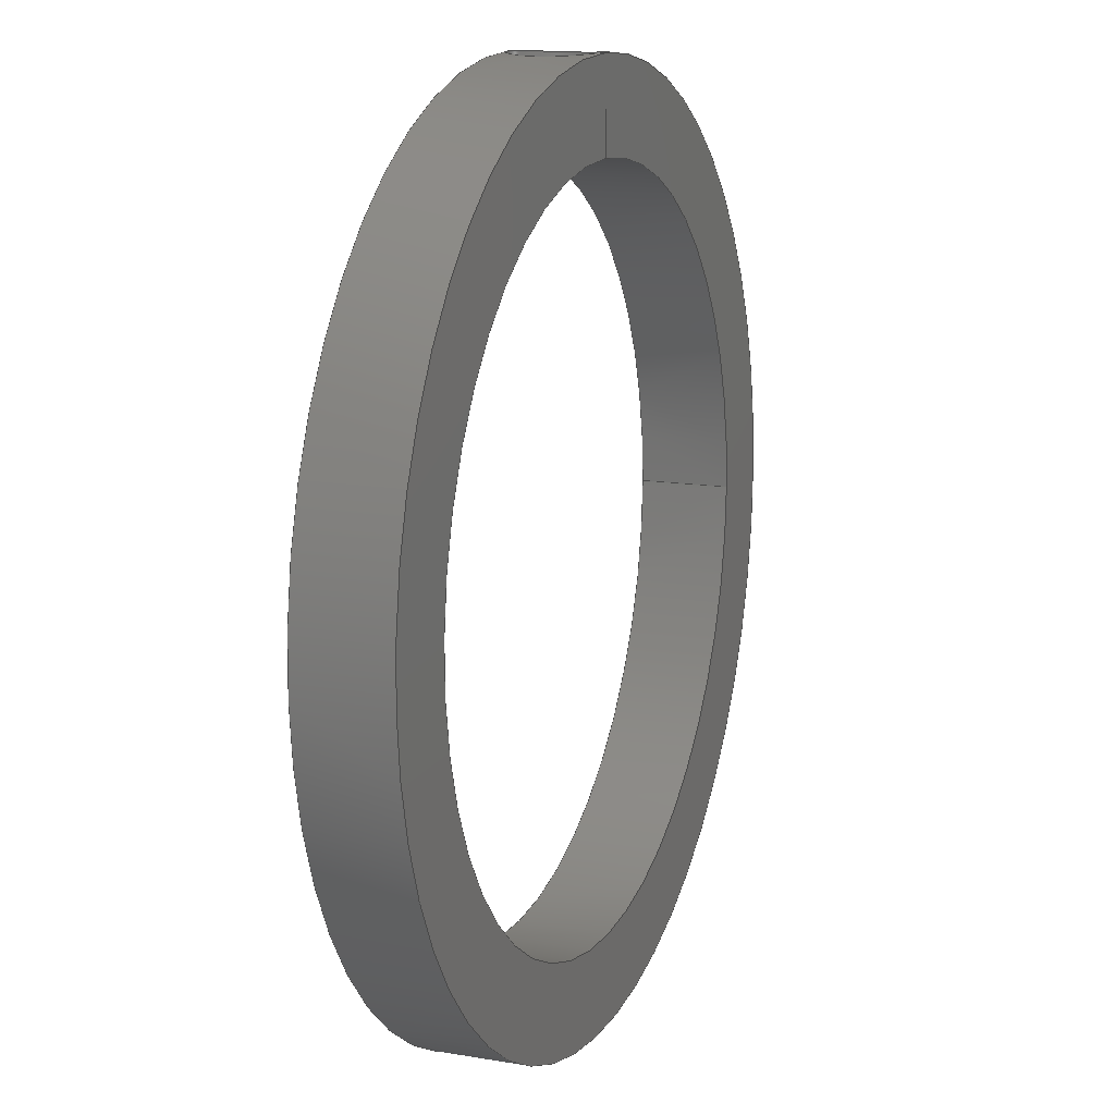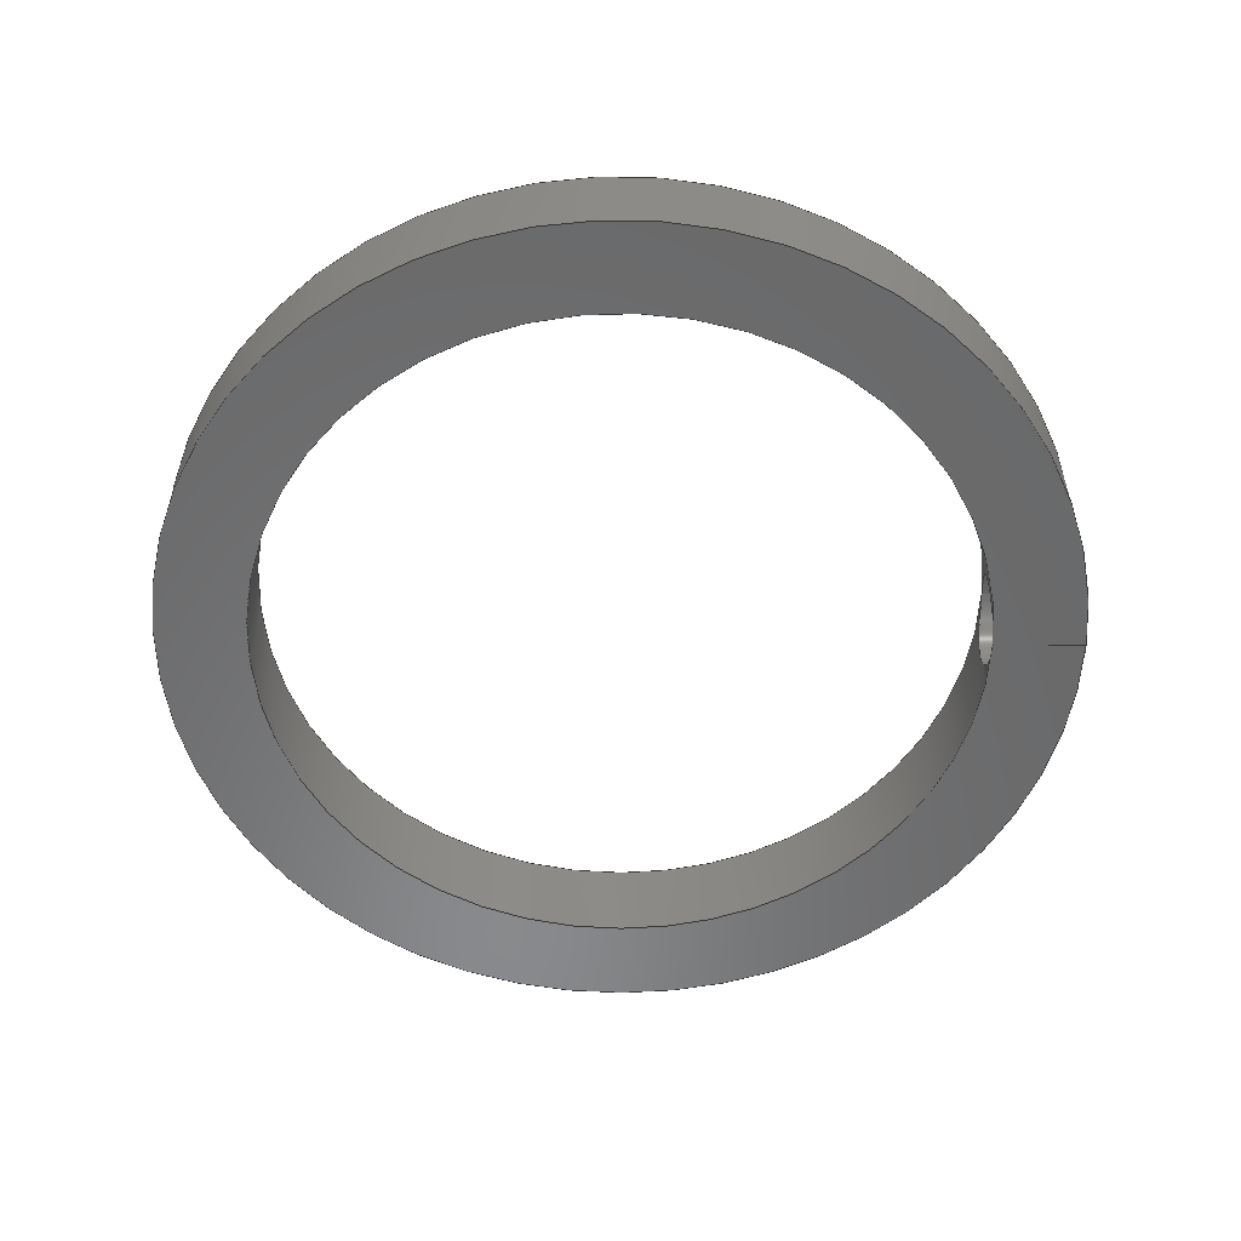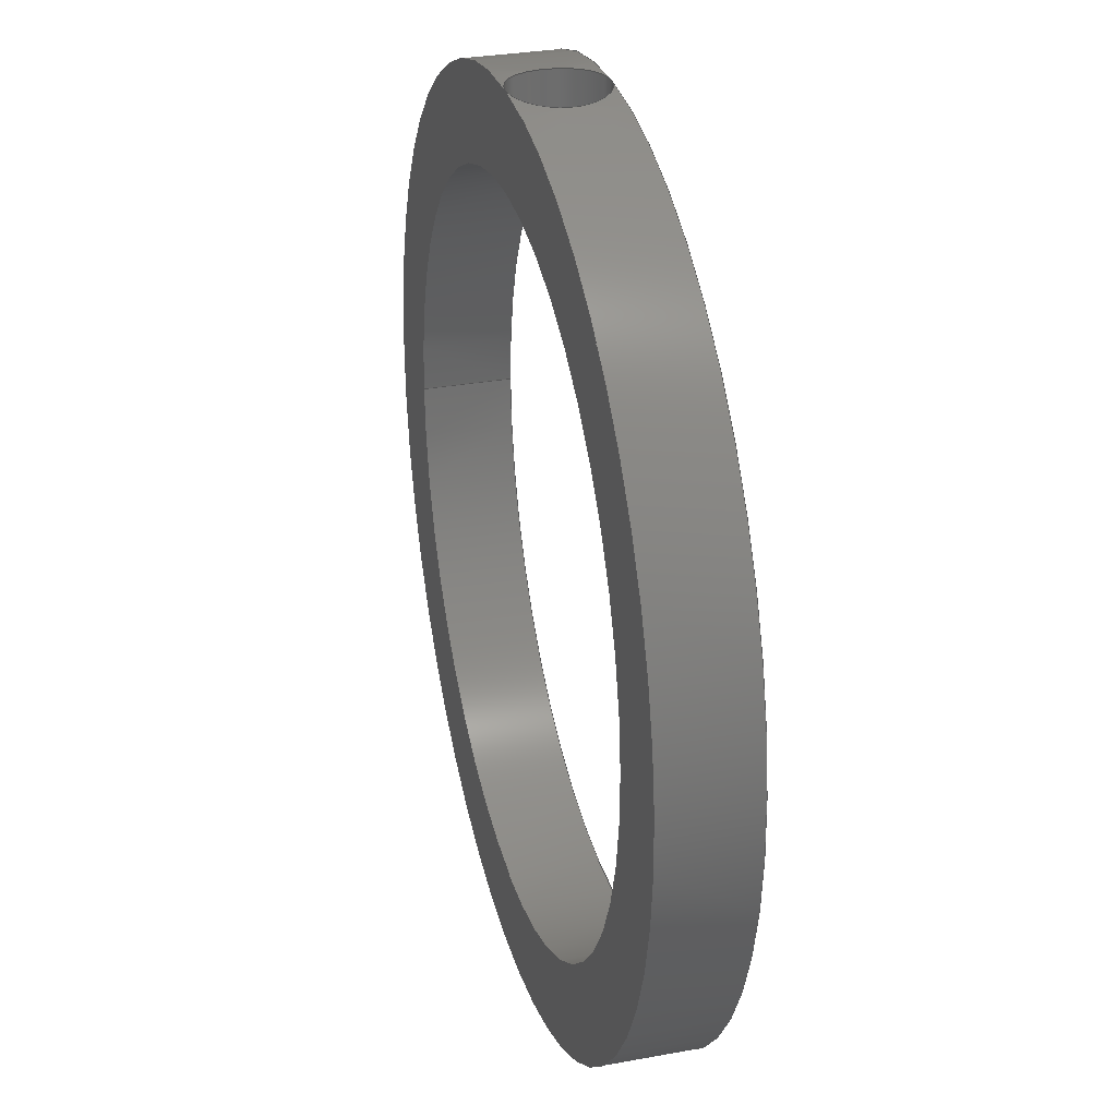
<metadata>
{"format":"step","ext":"step","renderer":"f3d","projection":"perspective","resolution":1024,"background":"white","views":[{"elev":13.1,"azim":111.2,"up":"+Y"},{"elev":-55.7,"azim":90.2,"up":"+Z"},{"elev":30.6,"azim":75.1,"up":"+Y"}]}
</metadata>
<code>
ISO-10303-21;
DATA;
#1=MECHANICAL_DESIGN_GEOMETRIC_PRESENTATION_REPRESENTATION('',(#4),#302);
#2=SHAPE_REPRESENTATION_RELATIONSHIP('SRR','None',#309,#3);
#3=ADVANCED_BREP_SHAPE_REPRESENTATION('',(#5),#301);
#4=STYLED_ITEM('',(#318),#5);
#5=MANIFOLD_SOLID_BREP('Body6',#124);
#6=PLANE('',#152);
#7=PLANE('',#153);
#8=FACE_OUTER_BOUND('',#16,.T.);
#9=FACE_OUTER_BOUND('',#17,.T.);
#10=FACE_OUTER_BOUND('',#18,.T.);
#11=FACE_OUTER_BOUND('',#19,.T.);
#12=FACE_OUTER_BOUND('',#20,.T.);
#13=FACE_OUTER_BOUND('',#21,.T.);
#14=FACE_OUTER_BOUND('',#22,.T.);
#15=FACE_OUTER_BOUND('',#23,.T.);
#16=EDGE_LOOP('',(#74,#75,#76,#77));
#17=EDGE_LOOP('',(#78,#79,#80,#81));
#18=EDGE_LOOP('',(#82,#83,#84,#85));
#19=EDGE_LOOP('',(#86,#87,#88,#89));
#20=EDGE_LOOP('',(#90,#91,#92,#93));
#21=EDGE_LOOP('',(#94,#95,#96,#97));
#22=EDGE_LOOP('',(#98,#99,#100,#101,#102,#103));
#23=EDGE_LOOP('',(#104,#105,#106,#107,#108,#109));
#24=B_SPLINE_CURVE_WITH_KNOTS('',3,(#202,#203,#204,#205,#206,#207,#208,
#209,#210,#211,#212,#213,#214,#215,#216,#217,#218,#219,#220),
 .UNSPECIFIED.,.F.,.F.,(4,2,2,2,3,2,2,2,4),(1.131,1.225,
1.319,1.414,1.508,1.602,1.696,
1.791,1.885),.UNSPECIFIED.);
#25=B_SPLINE_CURVE_WITH_KNOTS('',3,(#229,#230,#231,#232,#233,#234,#235,
#236,#237,#238,#239,#240,#241,#242,#243,#244,#245,#246),.UNSPECIFIED.,.F.,
 .F.,(4,2,2,2,2,2,2,2,4),(0.3771,0.4714,0.5657,
0.6599,0.7542,0.8485,0.9428,
1.037,1.131),.UNSPECIFIED.);
#26=B_SPLINE_CURVE_WITH_KNOTS('',3,(#250,#251,#252,#253,#254,#255,#256,
#257,#258,#259,#260,#261,#262,#263,#264,#265,#266,#267,#268),
 .UNSPECIFIED.,.F.,.F.,(4,2,2,2,3,2,2,2,4),(1.131,1.226,
1.32,1.414,1.508,1.603,1.697,
1.791,1.886),.UNSPECIFIED.);
#27=B_SPLINE_CURVE_WITH_KNOTS('',3,(#271,#272,#273,#274,#275,#276,#277,
#278,#279,#280,#281,#282,#283,#284,#285,#286,#287,#288),.UNSPECIFIED.,.F.,
 .F.,(4,2,2,2,2,2,2,2,4),(0.377,0.4712,0.5654,
0.6597,0.7539,0.8482,0.9424,
1.037,1.131),.UNSPECIFIED.);
#28=CIRCLE('',#139,2.5);
#29=CIRCLE('',#140,2.5);
#30=CIRCLE('',#142,2);
#31=CIRCLE('',#143,2);
#32=CIRCLE('',#147,2);
#33=CIRCLE('',#148,2);
#34=CIRCLE('',#150,2.5);
#35=CIRCLE('',#151,2.5);
#36=LINE('',#198,#42);
#37=LINE('',#225,#43);
#38=LINE('',#249,#44);
#39=LINE('',#269,#45);
#40=LINE('',#289,#46);
#41=LINE('',#290,#47);
#42=VECTOR('',#158,2.5);
#43=VECTOR('',#165,2);
#44=VECTOR('',#172,1);
#45=VECTOR('',#173,1);
#46=VECTOR('',#176,1);
#47=VECTOR('',#177,1);
#48=VERTEX_POINT('',#196);
#49=VERTEX_POINT('',#197);
#50=VERTEX_POINT('',#199);
#51=VERTEX_POINT('',#201);
#52=VERTEX_POINT('',#223);
#53=VERTEX_POINT('',#224);
#54=VERTEX_POINT('',#226);
#55=VERTEX_POINT('',#228);
#56=EDGE_CURVE('',#48,#49,#36,.T.);
#57=EDGE_CURVE('',#50,#48,#28,.T.);
#58=EDGE_CURVE('',#50,#51,#24,.T.);
#59=EDGE_CURVE('',#51,#49,#29,.T.);
#60=EDGE_CURVE('',#52,#53,#37,.T.);
#61=EDGE_CURVE('',#54,#52,#30,.T.);
#62=EDGE_CURVE('',#54,#55,#25,.T.);
#63=EDGE_CURVE('',#55,#53,#31,.T.);
#64=EDGE_CURVE('',#54,#50,#38,.T.);
#65=EDGE_CURVE('',#55,#54,#26,.T.);
#66=EDGE_CURVE('',#55,#51,#39,.T.);
#67=EDGE_CURVE('',#51,#50,#27,.T.);
#68=EDGE_CURVE('',#55,#51,#40,.T.);
#69=EDGE_CURVE('',#54,#50,#41,.T.);
#70=EDGE_CURVE('',#53,#55,#32,.T.);
#71=EDGE_CURVE('',#52,#54,#33,.T.);
#72=EDGE_CURVE('',#49,#51,#34,.T.);
#73=EDGE_CURVE('',#48,#50,#35,.T.);
#74=ORIENTED_EDGE('',*,*,#56,.F.);
#75=ORIENTED_EDGE('',*,*,#57,.F.);
#76=ORIENTED_EDGE('',*,*,#58,.T.);
#77=ORIENTED_EDGE('',*,*,#59,.T.);
#78=ORIENTED_EDGE('',*,*,#60,.F.);
#79=ORIENTED_EDGE('',*,*,#61,.F.);
#80=ORIENTED_EDGE('',*,*,#62,.T.);
#81=ORIENTED_EDGE('',*,*,#63,.T.);
#82=ORIENTED_EDGE('',*,*,#58,.F.);
#83=ORIENTED_EDGE('',*,*,#64,.F.);
#84=ORIENTED_EDGE('',*,*,#65,.F.);
#85=ORIENTED_EDGE('',*,*,#66,.T.);
#86=ORIENTED_EDGE('',*,*,#67,.F.);
#87=ORIENTED_EDGE('',*,*,#68,.F.);
#88=ORIENTED_EDGE('',*,*,#62,.F.);
#89=ORIENTED_EDGE('',*,*,#69,.T.);
#90=ORIENTED_EDGE('',*,*,#60,.T.);
#91=ORIENTED_EDGE('',*,*,#70,.T.);
#92=ORIENTED_EDGE('',*,*,#65,.T.);
#93=ORIENTED_EDGE('',*,*,#71,.F.);
#94=ORIENTED_EDGE('',*,*,#56,.T.);
#95=ORIENTED_EDGE('',*,*,#72,.T.);
#96=ORIENTED_EDGE('',*,*,#67,.T.);
#97=ORIENTED_EDGE('',*,*,#73,.F.);
#98=ORIENTED_EDGE('',*,*,#57,.T.);
#99=ORIENTED_EDGE('',*,*,#73,.T.);
#100=ORIENTED_EDGE('',*,*,#69,.F.);
#101=ORIENTED_EDGE('',*,*,#61,.T.);
#102=ORIENTED_EDGE('',*,*,#71,.T.);
#103=ORIENTED_EDGE('',*,*,#64,.T.);
#104=ORIENTED_EDGE('',*,*,#59,.F.);
#105=ORIENTED_EDGE('',*,*,#66,.F.);
#106=ORIENTED_EDGE('',*,*,#70,.F.);
#107=ORIENTED_EDGE('',*,*,#63,.F.);
#108=ORIENTED_EDGE('',*,*,#68,.T.);
#109=ORIENTED_EDGE('',*,*,#72,.F.);
#110=CYLINDRICAL_SURFACE('',#138,2.5);
#111=CYLINDRICAL_SURFACE('',#141,2);
#112=CYLINDRICAL_SURFACE('',#144,0.25);
#113=CYLINDRICAL_SURFACE('',#145,0.25);
#114=CYLINDRICAL_SURFACE('',#146,2);
#115=CYLINDRICAL_SURFACE('',#149,2.5);
#116=ADVANCED_FACE('',(#8),#110,.T.);
#117=ADVANCED_FACE('',(#9),#111,.F.);
#118=ADVANCED_FACE('',(#10),#112,.F.);
#119=ADVANCED_FACE('',(#11),#113,.F.);
#120=ADVANCED_FACE('',(#12),#114,.F.);
#121=ADVANCED_FACE('',(#13),#115,.T.);
#122=ADVANCED_FACE('',(#14),#6,.T.);
#123=ADVANCED_FACE('',(#15),#7,.F.);
#124=CLOSED_SHELL('',(#116,#117,#118,#119,#120,#121,#122,#123));
#125=DERIVED_UNIT_ELEMENT(#127,1);
#126=DERIVED_UNIT_ELEMENT(#304,3);
#127=(
MASS_UNIT()
NAMED_UNIT(*)
SI_UNIT(.KILO.,.GRAM.)
);
#128=DERIVED_UNIT((#125,#126));
#129=MEASURE_REPRESENTATION_ITEM('density measure',
POSITIVE_RATIO_MEASURE(7850),#128);
#130=PROPERTY_DEFINITION_REPRESENTATION(#135,#132);
#131=PROPERTY_DEFINITION_REPRESENTATION(#136,#133);
#132=REPRESENTATION('material name',(#134),#301);
#133=REPRESENTATION('density',(#129),#301);
#134=DESCRIPTIVE_REPRESENTATION_ITEM('Steel','Steel');
#135=PROPERTY_DEFINITION('material property','material name',#311);
#136=PROPERTY_DEFINITION('material property','density of part',#311);
#137=AXIS2_PLACEMENT_3D('placement',#194,#154,#155);
#138=AXIS2_PLACEMENT_3D('',#195,#156,#157);
#139=AXIS2_PLACEMENT_3D('',#200,#159,#160);
#140=AXIS2_PLACEMENT_3D('',#221,#161,#162);
#141=AXIS2_PLACEMENT_3D('',#222,#163,#164);
#142=AXIS2_PLACEMENT_3D('',#227,#166,#167);
#143=AXIS2_PLACEMENT_3D('',#247,#168,#169);
#144=AXIS2_PLACEMENT_3D('',#248,#170,#171);
#145=AXIS2_PLACEMENT_3D('',#270,#174,#175);
#146=AXIS2_PLACEMENT_3D('',#291,#178,#179);
#147=AXIS2_PLACEMENT_3D('',#292,#180,#181);
#148=AXIS2_PLACEMENT_3D('',#293,#182,#183);
#149=AXIS2_PLACEMENT_3D('',#294,#184,#185);
#150=AXIS2_PLACEMENT_3D('',#295,#186,#187);
#151=AXIS2_PLACEMENT_3D('',#296,#188,#189);
#152=AXIS2_PLACEMENT_3D('',#297,#190,#191);
#153=AXIS2_PLACEMENT_3D('',#298,#192,#193);
#154=DIRECTION('axis',(0,0,1));
#155=DIRECTION('refdir',(1,0,0));
#156=DIRECTION('center_axis',(0,0,1));
#157=DIRECTION('ref_axis',(1,0,0));
#158=DIRECTION('',(0,0,-1));
#159=DIRECTION('center_axis',(0,0,1));
#160=DIRECTION('ref_axis',(1,0,0));
#161=DIRECTION('center_axis',(0,0,1));
#162=DIRECTION('ref_axis',(1,0,0));
#163=DIRECTION('center_axis',(0,0,1));
#164=DIRECTION('ref_axis',(1,0,0));
#165=DIRECTION('',(0,0,-1));
#166=DIRECTION('center_axis',(0,0,-1));
#167=DIRECTION('ref_axis',(1,0,0));
#168=DIRECTION('center_axis',(0,0,-1));
#169=DIRECTION('ref_axis',(1,0,0));
#170=DIRECTION('center_axis',(0,1,0));
#171=DIRECTION('ref_axis',(-1,0,-1.225e-16));
#172=DIRECTION('',(0,1,0));
#173=DIRECTION('',(0,1,0));
#174=DIRECTION('center_axis',(0,1,0));
#175=DIRECTION('ref_axis',(1,0,0));
#176=DIRECTION('',(0,1,0));
#177=DIRECTION('',(0,1,0));
#178=DIRECTION('center_axis',(0,0,1));
#179=DIRECTION('ref_axis',(1,0,0));
#180=DIRECTION('center_axis',(0,0,-1));
#181=DIRECTION('ref_axis',(1,0,0));
#182=DIRECTION('center_axis',(0,0,-1));
#183=DIRECTION('ref_axis',(1,0,0));
#184=DIRECTION('center_axis',(0,0,1));
#185=DIRECTION('ref_axis',(1,0,0));
#186=DIRECTION('center_axis',(0,0,1));
#187=DIRECTION('ref_axis',(1,0,0));
#188=DIRECTION('center_axis',(0,0,1));
#189=DIRECTION('ref_axis',(1,0,0));
#190=DIRECTION('center_axis',(0,0,1));
#191=DIRECTION('ref_axis',(1,0,0));
#192=DIRECTION('center_axis',(0,0,1));
#193=DIRECTION('ref_axis',(1,0,0));
#194=CARTESIAN_POINT('',(0,0,0));
#195=CARTESIAN_POINT('Origin',(0,0,0));
#196=CARTESIAN_POINT('',(-2.5,-3.062e-16,0.5));
#197=CARTESIAN_POINT('',(-2.5,-3.062e-16,0));
#198=CARTESIAN_POINT('',(-2.5,-3.062e-16,0));
#199=CARTESIAN_POINT('',(0,2.5,0.5));
#200=CARTESIAN_POINT('Origin',(0,0,0.5));
#201=CARTESIAN_POINT('',(0,2.5,0));
#202=CARTESIAN_POINT('Ctrl Pts',(2.776e-17,2.5,0.5));
#203=CARTESIAN_POINT('Ctrl Pts',(-0.03141,2.5,0.5));
#204=CARTESIAN_POINT('Ctrl Pts',(-0.06491,2.499,0.4937));
#205=CARTESIAN_POINT('Ctrl Pts',(-0.1265,2.497,0.4682));
#206=CARTESIAN_POINT('Ctrl Pts',(-0.1546,2.495,0.449));
#207=CARTESIAN_POINT('Ctrl Pts',(-0.199,2.492,0.4046));
#208=CARTESIAN_POINT('Ctrl Pts',(-0.2182,2.49,0.3765));
#209=CARTESIAN_POINT('Ctrl Pts',(-0.2437,2.488,0.3149));
#210=CARTESIAN_POINT('Ctrl Pts',(-0.25,2.487,0.2814));
#211=CARTESIAN_POINT('Ctrl Pts',(-0.25,2.487,0.25));
#212=CARTESIAN_POINT('Ctrl Pts',(-0.25,2.487,0.2186));
#213=CARTESIAN_POINT('Ctrl Pts',(-0.2437,2.488,0.1851));
#214=CARTESIAN_POINT('Ctrl Pts',(-0.2182,2.49,0.1235));
#215=CARTESIAN_POINT('Ctrl Pts',(-0.199,2.492,0.09541));
#216=CARTESIAN_POINT('Ctrl Pts',(-0.1546,2.495,0.05104));
#217=CARTESIAN_POINT('Ctrl Pts',(-0.1265,2.497,0.0318));
#218=CARTESIAN_POINT('Ctrl Pts',(-0.06491,2.499,0.006282));
#219=CARTESIAN_POINT('Ctrl Pts',(-0.03141,2.5,3.725e-09));
#220=CARTESIAN_POINT('Ctrl Pts',(2.082e-17,2.5,3.725e-09));
#221=CARTESIAN_POINT('Origin',(0,0,0));
#222=CARTESIAN_POINT('Origin',(0,0,0));
#223=CARTESIAN_POINT('',(-2,-2.449e-16,0.5));
#224=CARTESIAN_POINT('',(-2,-2.449e-16,0));
#225=CARTESIAN_POINT('',(-2,-2.449e-16,0));
#226=CARTESIAN_POINT('',(0,2,0.5));
#227=CARTESIAN_POINT('Origin',(0,0,0.5));
#228=CARTESIAN_POINT('',(0,2,0));
#229=CARTESIAN_POINT('Ctrl Pts',(-3.469e-17,2,0.5));
#230=CARTESIAN_POINT('Ctrl Pts',(0.03143,2,0.5));
#231=CARTESIAN_POINT('Ctrl Pts',(0.06492,1.999,0.4937));
#232=CARTESIAN_POINT('Ctrl Pts',(0.1265,1.996,0.4682));
#233=CARTESIAN_POINT('Ctrl Pts',(0.1546,1.994,0.449));
#234=CARTESIAN_POINT('Ctrl Pts',(0.199,1.99,0.4046));
#235=CARTESIAN_POINT('Ctrl Pts',(0.2182,1.988,0.3765));
#236=CARTESIAN_POINT('Ctrl Pts',(0.2437,1.985,0.3149));
#237=CARTESIAN_POINT('Ctrl Pts',(0.25,1.984,0.2814));
#238=CARTESIAN_POINT('Ctrl Pts',(0.25,1.984,0.2186));
#239=CARTESIAN_POINT('Ctrl Pts',(0.2437,1.985,0.1851));
#240=CARTESIAN_POINT('Ctrl Pts',(0.2182,1.988,0.1235));
#241=CARTESIAN_POINT('Ctrl Pts',(0.199,1.99,0.0954));
#242=CARTESIAN_POINT('Ctrl Pts',(0.1546,1.994,0.05105));
#243=CARTESIAN_POINT('Ctrl Pts',(0.1265,1.996,0.03181));
#244=CARTESIAN_POINT('Ctrl Pts',(0.06492,1.999,0.006287));
#245=CARTESIAN_POINT('Ctrl Pts',(0.03143,2,3.725e-09));
#246=CARTESIAN_POINT('Ctrl Pts',(6.245e-17,2,3.725e-09));
#247=CARTESIAN_POINT('Origin',(0,0,0));
#248=CARTESIAN_POINT('Origin',(0,0,0.25));
#249=CARTESIAN_POINT('',(0,0,0.5));
#250=CARTESIAN_POINT('Ctrl Pts',(6.245e-17,2,3.725e-09));
#251=CARTESIAN_POINT('Ctrl Pts',(-0.03143,2,3.725e-09));
#252=CARTESIAN_POINT('Ctrl Pts',(-0.06492,1.999,0.006287));
#253=CARTESIAN_POINT('Ctrl Pts',(-0.1265,1.996,0.03181));
#254=CARTESIAN_POINT('Ctrl Pts',(-0.1546,1.994,0.05105));
#255=CARTESIAN_POINT('Ctrl Pts',(-0.199,1.99,0.0954));
#256=CARTESIAN_POINT('Ctrl Pts',(-0.2182,1.988,0.1235));
#257=CARTESIAN_POINT('Ctrl Pts',(-0.2437,1.985,0.1851));
#258=CARTESIAN_POINT('Ctrl Pts',(-0.25,1.984,0.2186));
#259=CARTESIAN_POINT('Ctrl Pts',(-0.25,1.984,0.25));
#260=CARTESIAN_POINT('Ctrl Pts',(-0.25,1.984,0.2814));
#261=CARTESIAN_POINT('Ctrl Pts',(-0.2437,1.985,0.3149));
#262=CARTESIAN_POINT('Ctrl Pts',(-0.2182,1.988,0.3765));
#263=CARTESIAN_POINT('Ctrl Pts',(-0.199,1.99,0.4046));
#264=CARTESIAN_POINT('Ctrl Pts',(-0.1546,1.994,0.449));
#265=CARTESIAN_POINT('Ctrl Pts',(-0.1265,1.996,0.4682));
#266=CARTESIAN_POINT('Ctrl Pts',(-0.06492,1.999,0.4937));
#267=CARTESIAN_POINT('Ctrl Pts',(-0.03143,2,0.5));
#268=CARTESIAN_POINT('Ctrl Pts',(-2.776e-17,2,0.5));
#269=CARTESIAN_POINT('',(0,0,0));
#270=CARTESIAN_POINT('Origin',(0,0,0.25));
#271=CARTESIAN_POINT('Ctrl Pts',(1.388e-17,2.5,3.725e-09));
#272=CARTESIAN_POINT('Ctrl Pts',(0.03141,2.5,3.725e-09));
#273=CARTESIAN_POINT('Ctrl Pts',(0.06491,2.499,0.006282));
#274=CARTESIAN_POINT('Ctrl Pts',(0.1265,2.497,0.0318));
#275=CARTESIAN_POINT('Ctrl Pts',(0.1546,2.495,0.05104));
#276=CARTESIAN_POINT('Ctrl Pts',(0.199,2.492,0.09541));
#277=CARTESIAN_POINT('Ctrl Pts',(0.2182,2.49,0.1235));
#278=CARTESIAN_POINT('Ctrl Pts',(0.2437,2.488,0.1851));
#279=CARTESIAN_POINT('Ctrl Pts',(0.25,2.487,0.2186));
#280=CARTESIAN_POINT('Ctrl Pts',(0.25,2.487,0.2814));
#281=CARTESIAN_POINT('Ctrl Pts',(0.2437,2.488,0.3149));
#282=CARTESIAN_POINT('Ctrl Pts',(0.2182,2.49,0.3765));
#283=CARTESIAN_POINT('Ctrl Pts',(0.199,2.492,0.4046));
#284=CARTESIAN_POINT('Ctrl Pts',(0.1546,2.495,0.449));
#285=CARTESIAN_POINT('Ctrl Pts',(0.1265,2.497,0.4682));
#286=CARTESIAN_POINT('Ctrl Pts',(0.06491,2.499,0.4937));
#287=CARTESIAN_POINT('Ctrl Pts',(0.03141,2.5,0.5));
#288=CARTESIAN_POINT('Ctrl Pts',(2.082e-17,2.5,0.5));
#289=CARTESIAN_POINT('',(0,0,0));
#290=CARTESIAN_POINT('',(0,0,0.5));
#291=CARTESIAN_POINT('Origin',(0,0,0));
#292=CARTESIAN_POINT('Origin',(0,0,0));
#293=CARTESIAN_POINT('Origin',(0,0,0.5));
#294=CARTESIAN_POINT('Origin',(0,0,0));
#295=CARTESIAN_POINT('Origin',(0,0,0));
#296=CARTESIAN_POINT('Origin',(0,0,0.5));
#297=CARTESIAN_POINT('Origin',(0,0,0.5));
#298=CARTESIAN_POINT('Origin',(0,0,0));
#299=UNCERTAINTY_MEASURE_WITH_UNIT(LENGTH_MEASURE(0.001),#303,
'DISTANCE_ACCURACY_VALUE',
'Maximum model space distance between geometric entities at asserted c
onnectivities');
#300=UNCERTAINTY_MEASURE_WITH_UNIT(LENGTH_MEASURE(0.001),#303,
'DISTANCE_ACCURACY_VALUE',
'Maximum model space distance between geometric entities at asserted c
onnectivities');
#301=(
GEOMETRIC_REPRESENTATION_CONTEXT(3)
GLOBAL_UNCERTAINTY_ASSIGNED_CONTEXT((#299))
GLOBAL_UNIT_ASSIGNED_CONTEXT((#303,#305,#306))
REPRESENTATION_CONTEXT('','3D')
);
#302=(
GEOMETRIC_REPRESENTATION_CONTEXT(3)
GLOBAL_UNCERTAINTY_ASSIGNED_CONTEXT((#300))
GLOBAL_UNIT_ASSIGNED_CONTEXT((#303,#305,#306))
REPRESENTATION_CONTEXT('','3D')
);
#303=(
LENGTH_UNIT()
NAMED_UNIT(*)
SI_UNIT(.CENTI.,.METRE.)
);
#304=(
LENGTH_UNIT()
NAMED_UNIT(*)
SI_UNIT($,.METRE.)
);
#305=(
NAMED_UNIT(*)
PLANE_ANGLE_UNIT()
SI_UNIT($,.RADIAN.)
);
#306=(
NAMED_UNIT(*)
SI_UNIT($,.STERADIAN.)
SOLID_ANGLE_UNIT()
);
#307=SHAPE_DEFINITION_REPRESENTATION(#308,#309);
#308=PRODUCT_DEFINITION_SHAPE('',$,#311);
#309=SHAPE_REPRESENTATION('',(#137),#301);
#310=PRODUCT_DEFINITION_CONTEXT('part definition',#315,'design');
#311=PRODUCT_DEFINITION('Untitled','Untitled',#312,#310);
#312=PRODUCT_DEFINITION_FORMATION('',$,#317);
#313=PRODUCT_RELATED_PRODUCT_CATEGORY('Untitled','Untitled',(#317));
#314=APPLICATION_PROTOCOL_DEFINITION('international standard',
'automotive_design',2009,#315);
#315=APPLICATION_CONTEXT(
'Core Data for Automotive Mechanical Design Process');
#316=PRODUCT_CONTEXT('part definition',#315,'mechanical');
#317=PRODUCT('Untitled','Untitled',$,(#316));
#318=PRESENTATION_STYLE_ASSIGNMENT((#319));
#319=SURFACE_STYLE_USAGE(.BOTH.,#320);
#320=SURFACE_SIDE_STYLE('',(#321));
#321=SURFACE_STYLE_FILL_AREA(#322);
#322=FILL_AREA_STYLE('Platinum - Polished',(#323));
#323=FILL_AREA_STYLE_COLOUR('Platinum - Polished',#324);
#324=COLOUR_RGB('Platinum - Polished',0.8314,0.8196,
0.7882);
ENDSEC;
END-ISO-10303-21;

</code>
